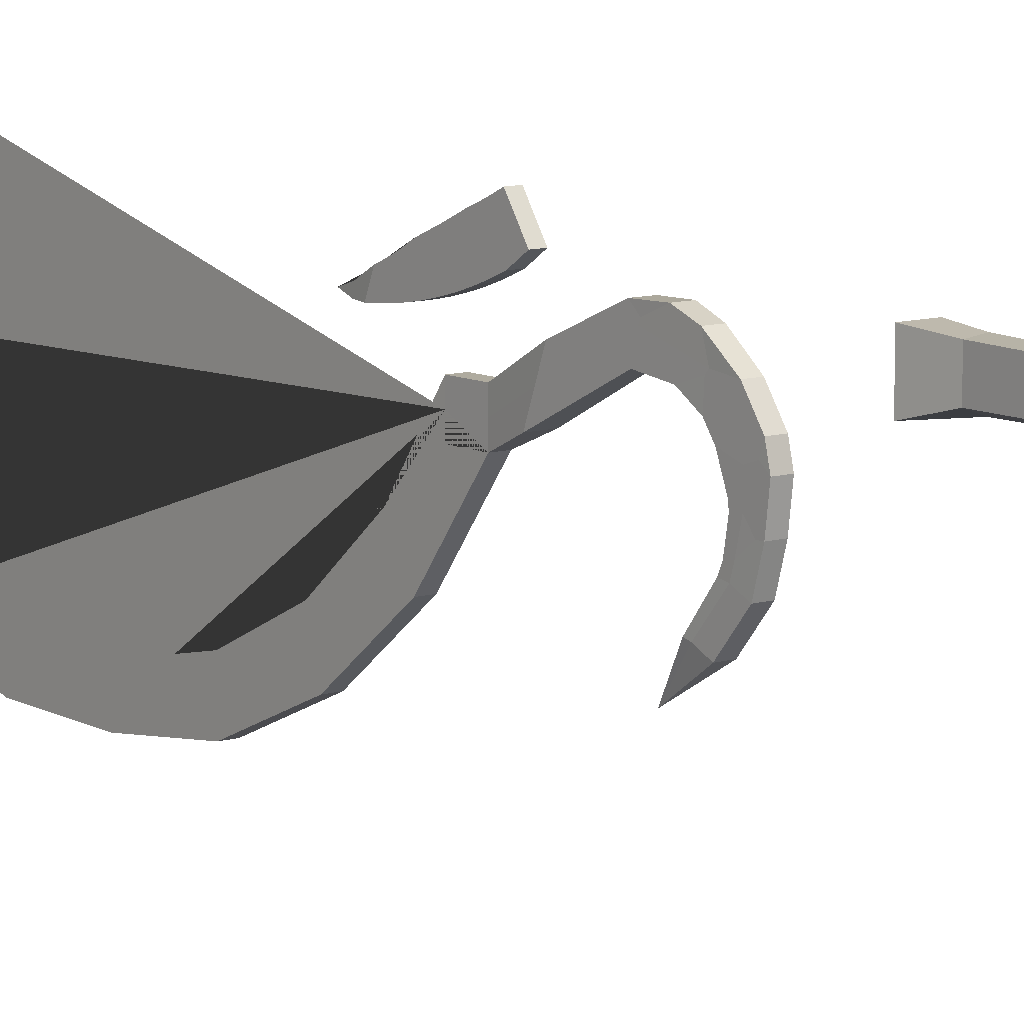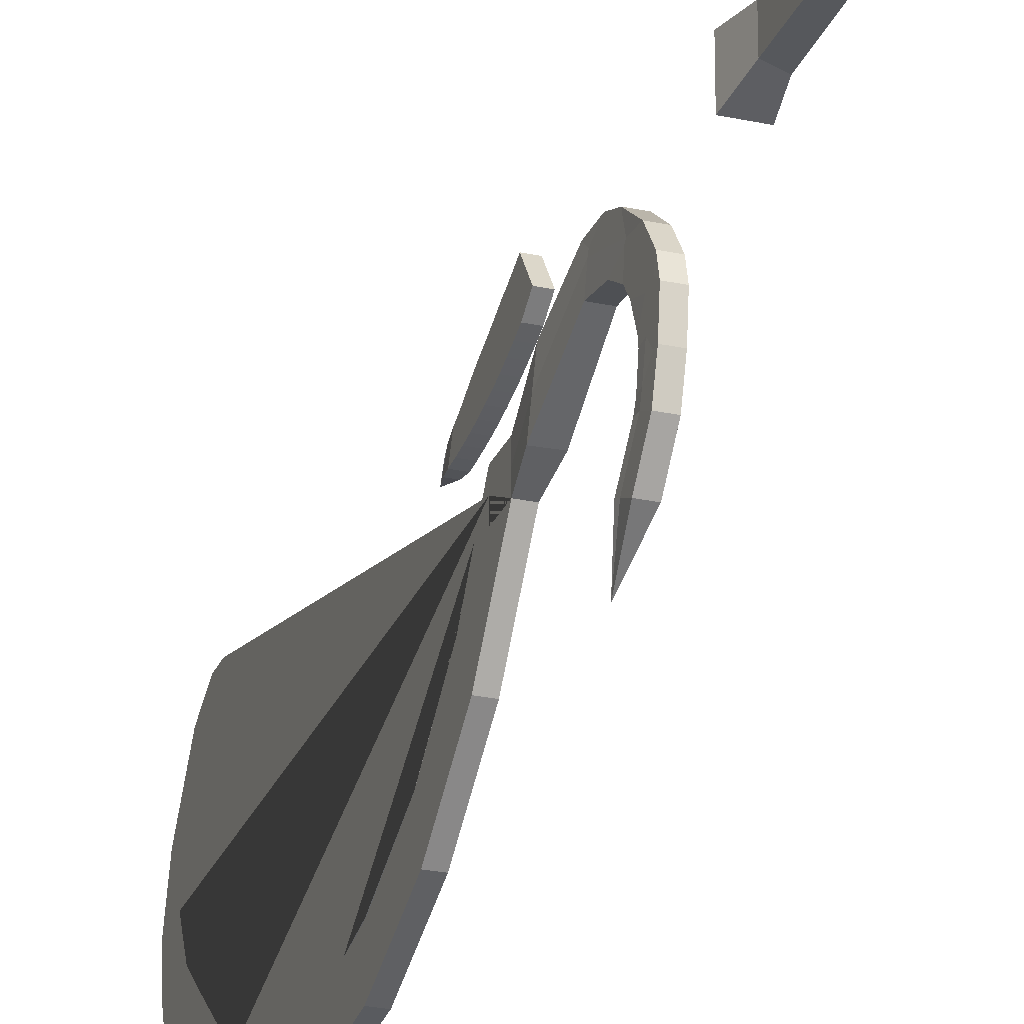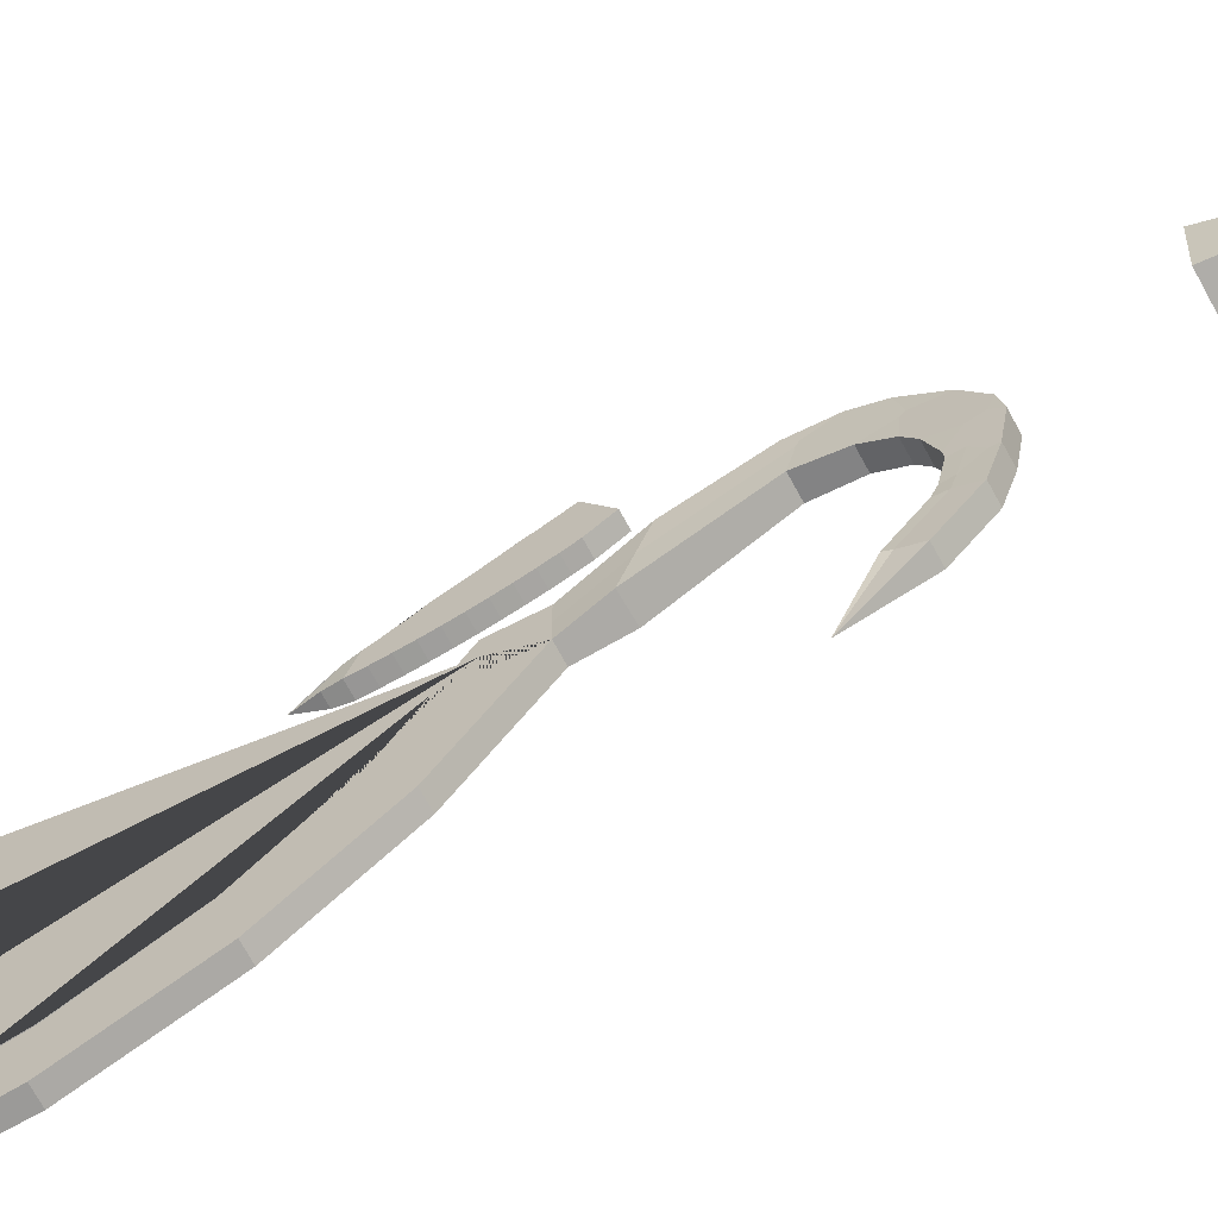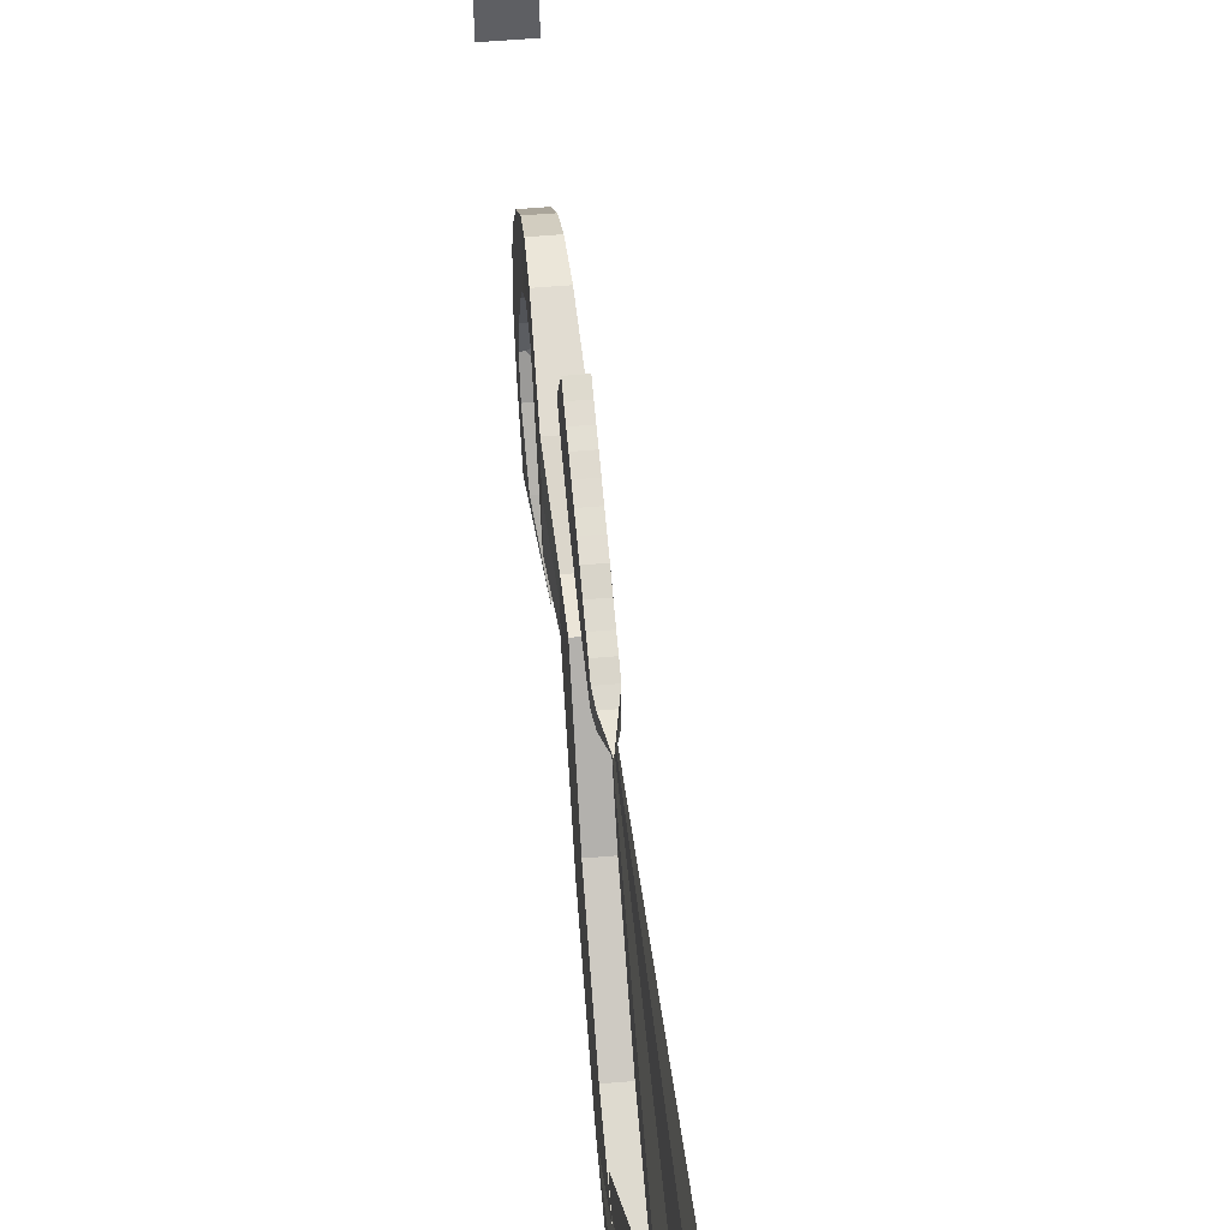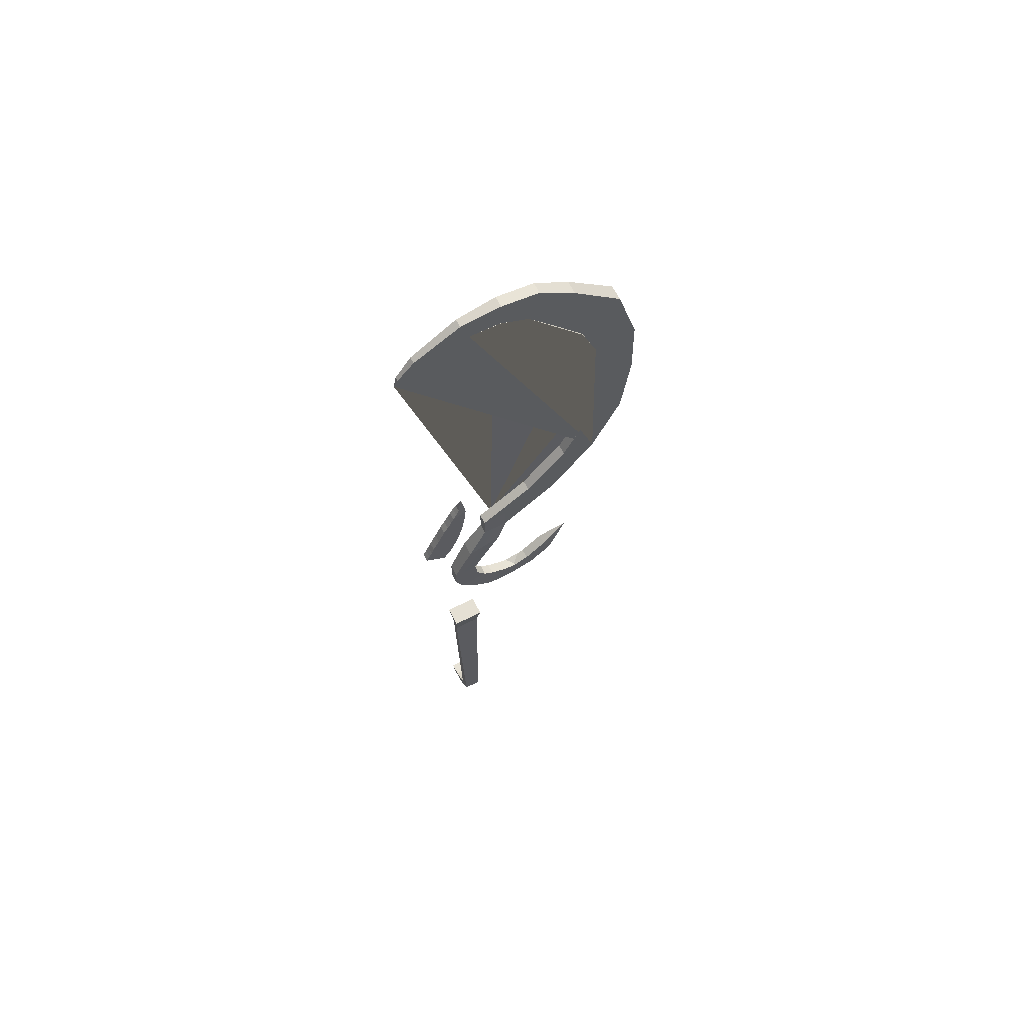
<metadata>
{"format":"obj","ext":"obj","renderer":"f3d","projection":"perspective","resolution":1024,"background":"white","views":[{"elev":9.6,"azim":141.6,"up":"+Y"},{"elev":-25.9,"azim":161.0,"up":"+Y"},{"elev":-65.7,"azim":117.7,"up":"+Y"},{"elev":46.0,"azim":-5.8,"up":"+Y"},{"elev":65.5,"azim":-116.7,"up":"+Z"}]}
</metadata>
<code>
o Cube_Cube.001
v 0.06519 -0.02513 -0.3569
v -0.02491 -0.03108 0.2734
v 0.06542 0.01805 -0.357
v -0.02491 0.03512 0.2733
v 0.07818 -0.02513 -0.3423
v 0.002281 -0.02142 0.2734
v 0.07841 0.01805 -0.3424
v 0.002281 0.0319 0.2733
v -0.02491 -0.02471 -0.2779
v -0.02491 0.01846 -0.2781
v 0.002281 0.01846 -0.2781
v 0.002281 -0.02471 -0.2779
v -0.005585 0.01826 -0.321
v 0.02161 0.01826 -0.321
v 0.02161 -0.02492 -0.3208
v -0.005585 -0.02492 -0.3208
v 0.0221 0.01816 -0.3454
v 0.04433 0.01816 -0.3358
v 0.04418 -0.02502 -0.3357
v 0.02195 -0.02502 -0.3453
v -0.02491 -0.02482 -0.2976
v -0.02491 0.01836 -0.2977
v 0.002281 0.01836 -0.2977
v 0.002281 -0.02482 -0.2976
v -0.03579 -0.03855 0.3389
v -0.03579 0.03917 0.3386
v 0.01316 0.03917 0.3386
v 0.01316 -0.03855 0.3389
v -0.0101 -0.3209 0.6517
v 0.002392 -0.06879 0.8648
v -0.0226 -0.1297 0.8648
v 0.002392 -0.1297 0.8648
v -0.0226 -0.06879 0.8648
v 0.004465 -0.03524 0.6711
v -0.02467 -0.03524 0.6711
v 0.002392 -0.211 0.5192
v -0.02325 -0.1956 0.5631
v 0.00174 -0.1956 0.5631
v -0.0226 -0.211 0.5192
v -0.0226 -0.09926 0.8648
v 0.002392 -0.09926 0.8648
v -0.0226 -0.09583 0.5234
v 0.002392 -0.09583 0.5234
v 0.004465 0.002022 0.6619
v -0.02467 0.002022 0.6619
v -0.0226 -0.1982 0.5468
v 0.002392 -0.1982 0.5468
v 0.007406 -0.1052 0.8104
v -0.02761 -0.02129 0.7762
v 0.009244 -0.02168 0.7772
v -0.02945 -0.1048 0.8094
v 0.008325 -0.06346 0.7938
v -0.02853 -0.06307 0.7928
v -0.0226 -0.02444 0.5739
v 0.002392 -0.02444 0.5739
v -0.02314 -0.1579 0.5044
v 0.001851 -0.1579 0.5044
v -0.02314 -0.1593 0.5463
v -0.02314 -0.1579 0.5349
v 0.002392 -0.2672 0.5666
v -0.02117 -0.251 0.6037
v 0.003823 -0.251 0.6037
v -0.0226 -0.2672 0.5666
v -0.0226 -0.2543 0.5942
v 0.002392 -0.2543 0.5942
v -0.02411 0.02478 0.6224
v -0.02526 0.02366 0.6738
v -0.02467 0.009137 0.659
v 0.00541 0.02368 0.6738
v 0.0039 0.02478 0.6224
v 0.004465 0.009137 0.659
v 0.003052 0.009644 0.5834
v 0.002392 -0.02876 0.5346
v 0.002392 -0.0244 0.5739
v -0.0226 -0.02876 0.5346
v -0.02326 0.009644 0.5834
v -0.0226 -0.0244 0.5739
v 0.002392 -0.07176 0.5046
v 0.00226 -0.1038 0.4969
v 0.002392 -0.09181 0.5113
v -0.02273 -0.1038 0.4969
v -0.0226 -0.07176 0.5046
v -0.0226 -0.09181 0.5113
v 0.002044 -0.1401 0.5485
v 0.001787 -0.18 0.5559
v -0.0175 -0.1593 0.5463
v 0.002123 -0.1781 0.5409
v 0.002025 -0.1379 0.5312
v 0.001851 -0.1579 0.5155
v -0.02316 -0.04245 0.6165
v -0.0226 -0.06482 0.5816
v -0.0226 -0.03045 0.5795
v 0.002392 -0.06482 0.5816
v 0.002952 -0.04245 0.6165
v 0.002392 -0.03045 0.5795
v -0.0226 -0.08706 0.5656
v -0.02283 -0.1279 0.5498
v -0.0226 -0.0983 0.5309
v 0.002167 -0.1279 0.5498
v 0.002392 -0.08706 0.5656
v 0.002392 -0.0983 0.5309
v -0.0226 -0.09926 0.9255
v -0.0226 -0.1297 0.9255
v 0.002392 -0.1297 0.9255
v 0.002392 -0.06879 0.9255
v -0.0226 -0.06879 0.9255
v 0.002392 -0.09926 0.9255
v -0.0226 -0.2711 0.9707
v 0.002392 -0.2711 0.9707
v 0.002392 -0.1966 1.014
v -0.0226 -0.1966 1.014
v -0.0226 -0.3804 1.109
v 0.002392 -0.3804 1.109
v 0.002392 -0.2974 1.132
v -0.0226 -0.2974 1.132
v -0.0226 -0.4505 1.271
v 0.002392 -0.4505 1.271
v 0.002392 -0.3646 1.272
v -0.0226 -0.3646 1.272
v -0.02129 -0.4713 1.446
v 0.001083 -0.4713 1.446
v 0.001083 -0.3969 1.427
v -0.02129 -0.3969 1.427
v -0.02464 -0.4652 1.623
v 0.004434 -0.4652 1.623
v 0.004434 -0.3782 1.574
v -0.02464 -0.3782 1.574
v -0.02816 -0.4134 1.8
v 0.007953 -0.4134 1.8
v 0.007953 -0.3247 1.712
v -0.02816 -0.3247 1.712
v -0.02587 -0.299 1.904
v 0.005665 -0.299 1.904
v 0.005665 -0.2436 1.811
v -0.02587 -0.2436 1.811
v -0.02329 -0.2144 1.963
v 0.003086 -0.2144 1.963
v 0.003086 -0.1897 1.875
v -0.02329 -0.1897 1.875
v -0.02325 -0.1242 1.974
v 0.00304 -0.1242 1.974
v 0.00304 -0.1229 1.906
v -0.02325 -0.1229 1.906
v -0.0202 -0.03032 1.957
v -6e-06 -0.03032 1.957
v -6e-06 -0.04713 1.903
v -0.0202 -0.04713 1.903
v -0.01783 0.08008 1.889
v -0.002382 0.08008 1.889
v -0.002382 0.0503 1.872
v -0.01783 0.0503 1.872
v -0.01476 0.1193 1.838
v -0.005451 0.1193 1.838
v -0.0101 0.1276 1.813
v 0.00163 0.03001 0.8412
v 0.00163 0.05067 0.8104
v 0.00163 0.1013 0.8445
v -0.01879 0.03001 0.8412
v -0.01879 0.05067 0.8104
v -0.01879 0.1013 0.8445
v 0.00163 0.02192 0.8603
v 0.00163 0.0933 0.861
v -0.01879 0.02192 0.8603
v -0.01879 0.0933 0.861
v 0.00163 0.01453 0.8797
v 0.00163 0.0859 0.8778
v -0.01879 0.01453 0.8797
v -0.01879 0.0859 0.8778
v 0.00163 0.007865 0.8994
v 0.00163 0.07911 0.8949
v -0.01879 0.007865 0.8994
v -0.01879 0.07911 0.8949
v 0.00163 0.001918 0.9193
v 0.00163 0.0705 0.913
v -0.01879 0.001918 0.9193
v -0.01879 0.0705 0.913
v 0.00163 -0.003298 0.9394
v 0.00163 0.06204 0.9315
v -0.01879 -0.003298 0.9394
v -0.01879 0.06204 0.9315
v 0.00163 -0.007776 0.9597
v 0.00163 0.05422 0.9502
v -0.01879 -0.007776 0.9597
v -0.01879 0.05422 0.9502
v 0.00163 -0.01151 0.9801
v 0.00163 0.04607 0.9693
v -0.01879 -0.01151 0.9801
v -0.01879 0.04607 0.9693
v 0.00163 -0.01449 1.001
v 0.00163 0.03417 0.99
v -0.01879 -0.01449 1.001
v -0.01879 0.03417 0.99
v 0.00163 -0.01673 1.021
v 0.00163 0.02439 1.01
v -0.01879 -0.01673 1.021
v -0.01879 0.02439 1.01
v 0.00163 -0.0182 1.042
v 0.00163 0.01693 1.028
v -0.01879 -0.0182 1.042
v -0.01879 0.01693 1.028
v -0.000458 -0.01679 1.062
v 0.00163 0.007708 1.044
v -0.01671 -0.01679 1.062
v -0.01879 0.007708 1.044
v -0.008582 -0.01029 1.095
v -0.000458 -0.000201 1.06
v -0.01671 -0.000201 1.06
f 9 2 4 10
f 10 4 8 11
f 11 8 6 12
f 12 6 2 9
f 3 7 5 1
f 4 2 25 26
f 24 12 9 21
f 23 11 12 24
f 22 10 11 23
f 21 9 10 22
f 20 16 13 17
f 17 13 14 18
f 18 14 15 19
f 19 15 16 20
f 5 19 20 1
f 7 18 19 5
f 3 17 18 7
f 1 20 17 3
f 16 21 22 13
f 13 22 23 14
f 14 23 24 15
f 15 24 21 16
f 27 26 25 28
f 2 6 28 25
f 8 4 26 27
f 6 8 27 28
f 65 60 29
f 53 49 33 40
f 48 51 31 32
f 49 50 30 33
f 112 108 31 103 102 106 111 115 119 123 127 131 135 139 143 147 151 154 152 148 144 140 136 132 128 124 120 116
f 55 74 73 78 80 43
f 87 89 57 36 47
f 42 83 82 75 77 54
f 76 72 70 66
f 67 69 50 49
f 90 92 54 45 35
f 45 68 67 49 53
f 64 63 39 46
f 62 61 37 38
f 63 60 36 39
f 43 80 79 57 89 88
f 96 98 42 54 92 91
f 61 64 46 37
f 34 44 55 95 94
f 48 52 44 34
f 99 101 43 88 84
f 51 53 40 31
f 62 65 29
f 41 32 104 107
f 35 45 53 51
f 32 41 52 48
f 41 30 50 52
f 52 50 69 71 44
f 34 35 51 48
f 94 90 35 34
f 54 77 76 66 68 45
f 58 59 42 98 97
f 44 71 70 72 74 55
f 37 46 59 58
f 38 37 58 86 85
f 59 56 81 83 42
f 46 39 56 59
f 85 87 47 38
f 39 36 57 56
f 38 47 65 62
f 29 64 61
f 29 60 63
f 29 61 62
f 29 63 64
f 47 36 60 65
f 53 49 50 52 48 51
f 66 67 68
f 69 70 71
f 69 67 66 70
f 72 73 74
f 75 76 77
f 72 76 75 73
f 56 57 79 81
f 78 79 80
f 81 82 83
f 78 82 81 79
f 82 78 73 75
f 84 85 86
f 87 88 89
f 87 85 84 88
f 93 95 55 43 101 100
f 90 91 92
f 93 94 95
f 90 94 93 91
f 84 86 58 97 99
f 96 97 98
f 99 100 101
f 96 100 99 97
f 100 96 91 93
f 30 41 107 105
f 33 30 105 106
f 31 40 102 103
f 40 33 106 102
f 109 108 112 113
f 32 31 108 109
f 106 105 110 111
f 115 114 118 119
f 107 104 32 109 113 117 121 125 129 133 137 141 145 149 153 154 150 146 142 138 134 130 126 122 118 114 110 105
f 111 110 114 115
f 119 118 122 123
f 113 112 116 117
f 117 116 120 121
f 125 124 128 129
f 127 126 130 131
f 123 122 126 127
f 121 120 124 125
f 131 130 134 135
f 129 128 132 133
f 137 136 140 141
f 135 134 138 139
f 133 132 136 137
f 143 142 146 147
f 139 138 142 143
f 147 146 150 151
f 141 140 144 145
f 145 144 148 149
f 153 152 154
f 151 150 154
f 149 148 152 153
f 155 156 157
f 160 159 158
f 158 159 156 155
f 155 157 162 166 170 174 178 182 186 185 181 177 173 169 165 161
f 160 157 156 159
f 162 164 168 166
f 157 160 164 162
f 158 155 161 163
f 179 183 187 188 184 180 176 172 168 164 160 158 163 167 171 175
f 163 161 165 167
f 171 169 173 175
f 166 168 172 170
f 167 165 169 171
f 170 172 176 174
f 179 177 181 183
f 174 176 180 178
f 175 173 177 179
f 182 184 188 186
f 178 180 184 182
f 195 199 200 196 192 188 187 191
f 187 185 189 191
f 183 181 185 187
f 190 192 196 194
f 194 198 197 193 189 185 186 190
f 186 188 192 190
f 195 193 197 199
f 191 189 193 195
f 198 200 204 202
f 203 205 207 204 200 199
f 194 196 200 198
f 202 206 205 201 197 198
f 199 197 201 203
f 205 206 207
f 202 204 207 206
f 203 201 205

</code>
